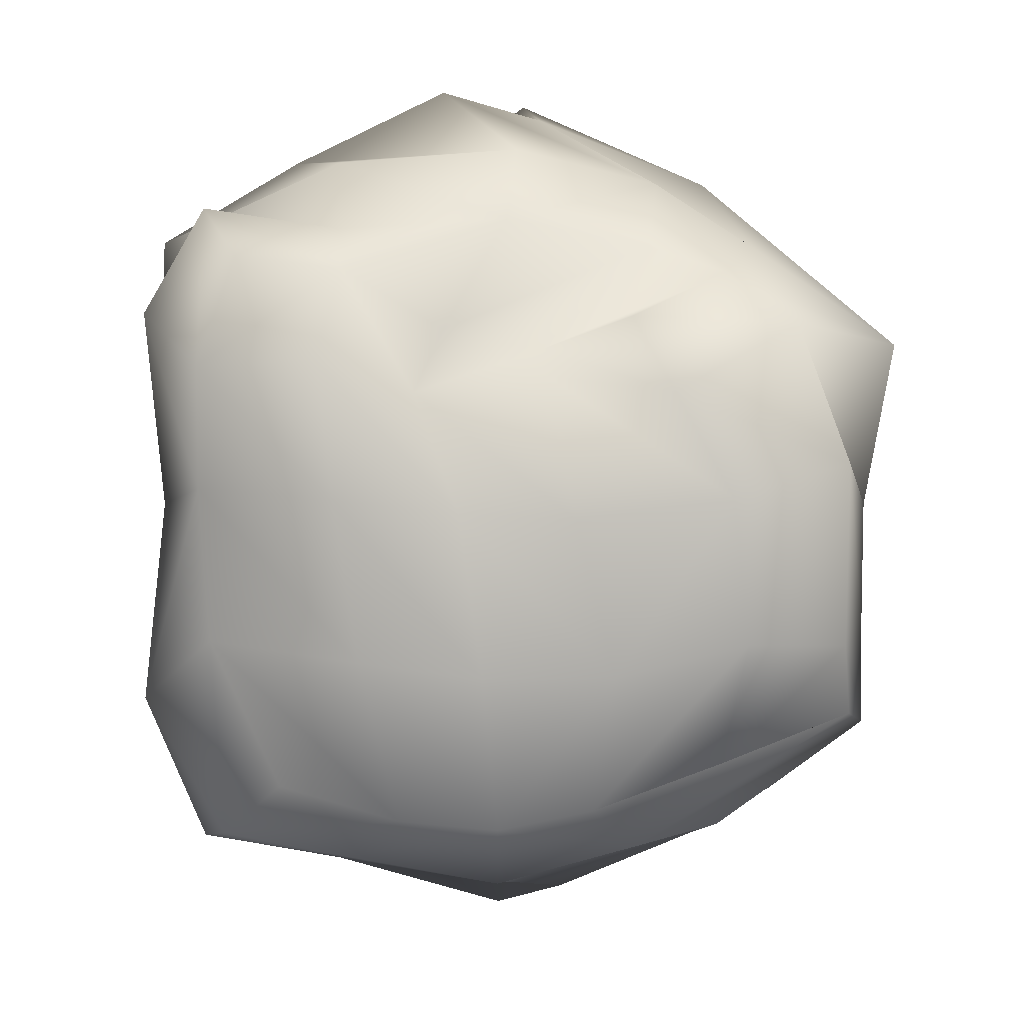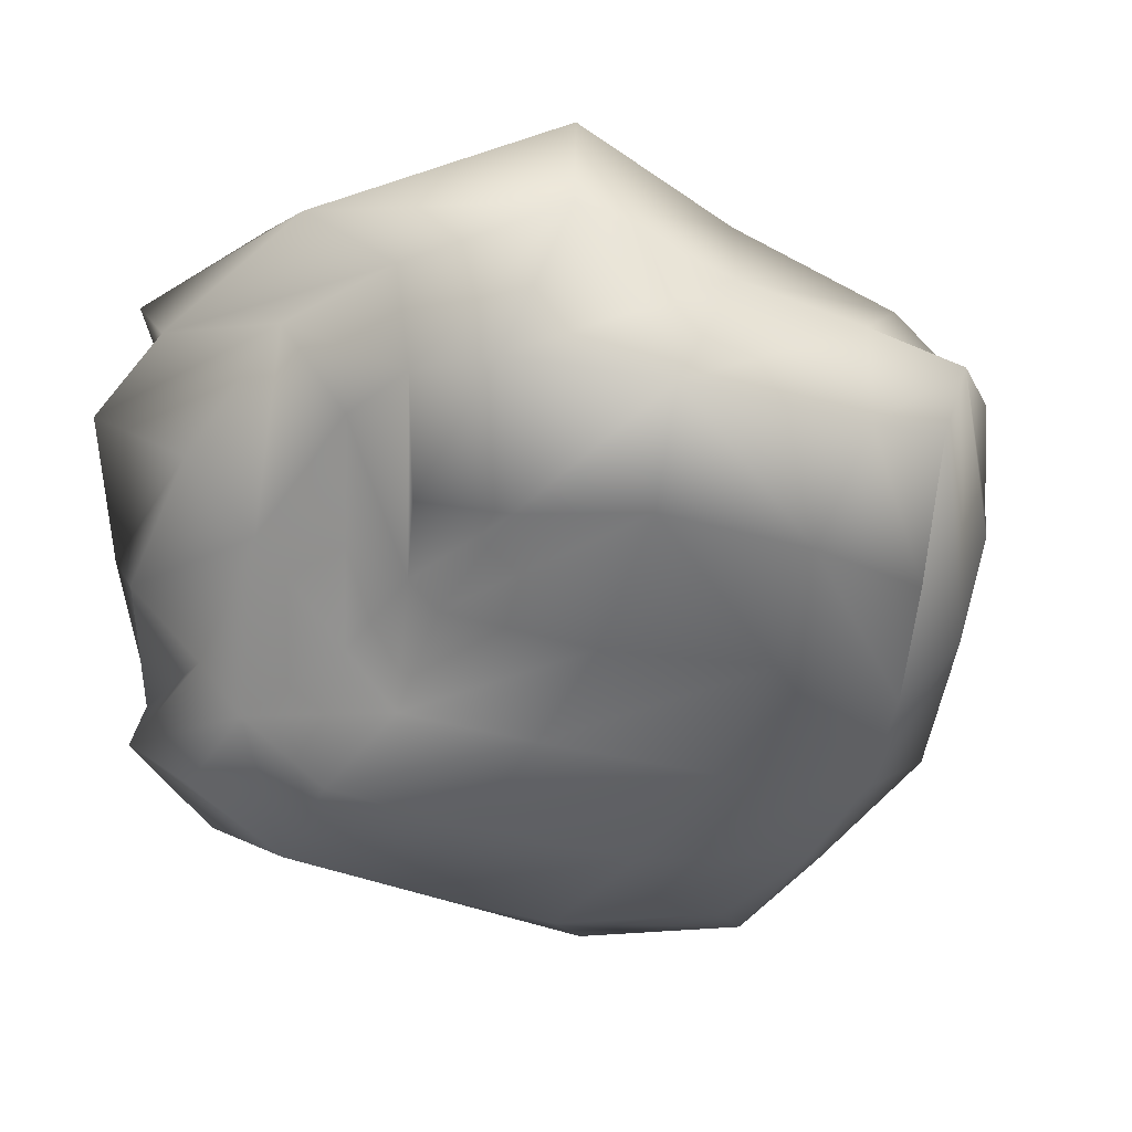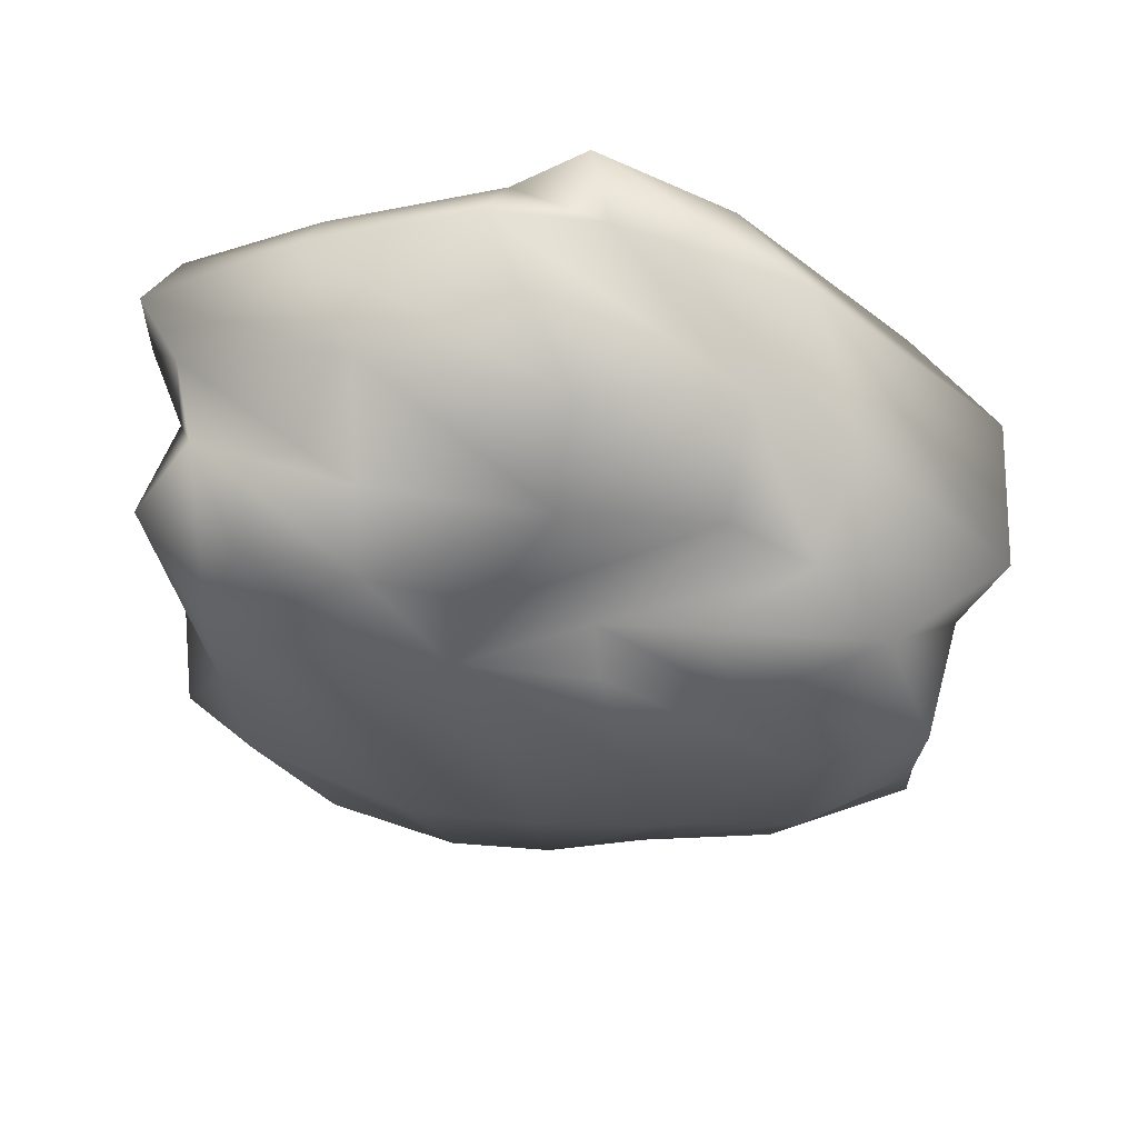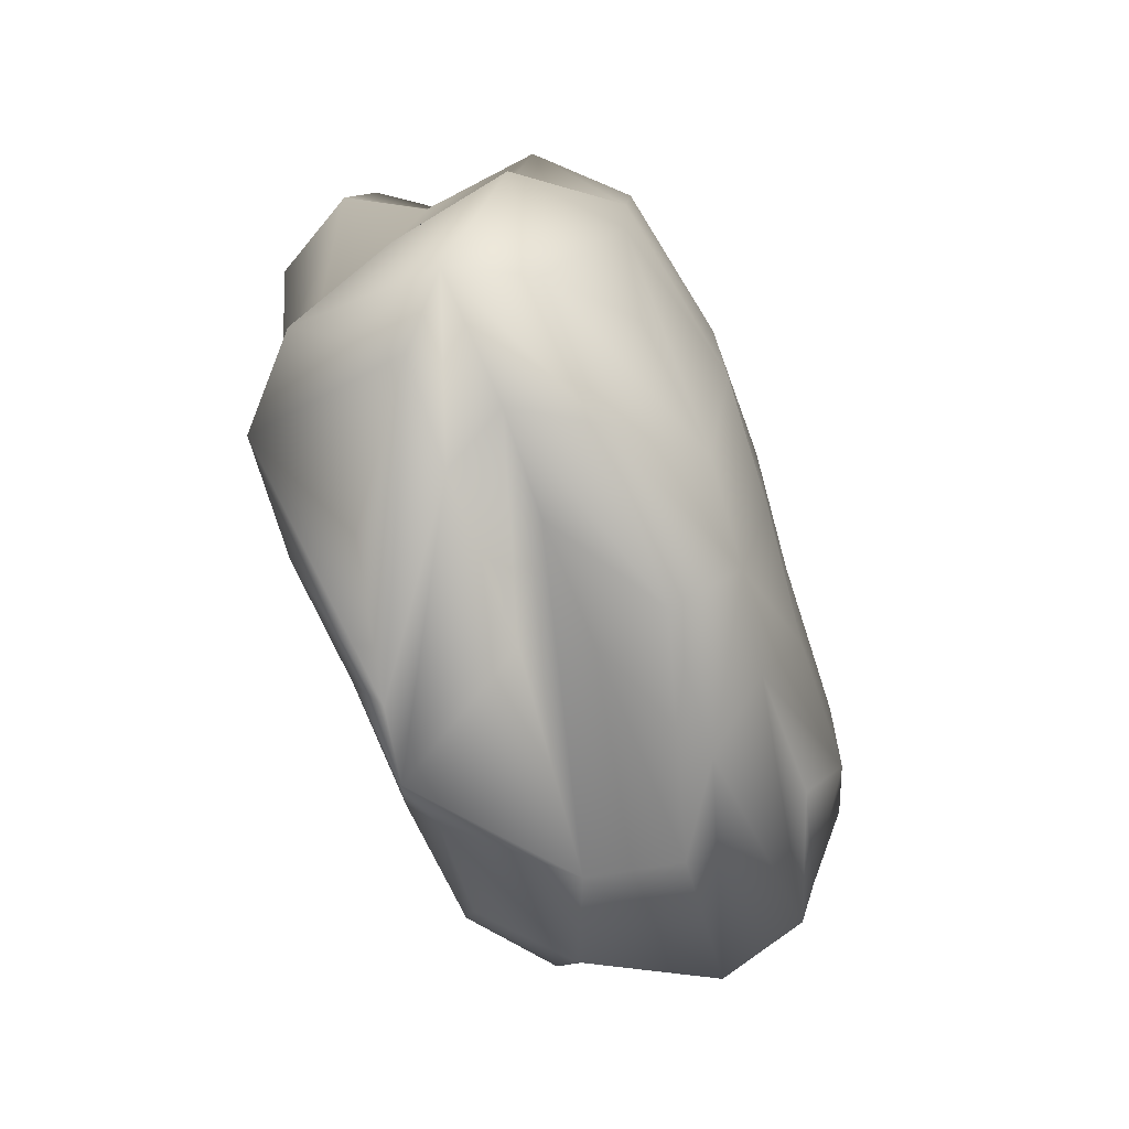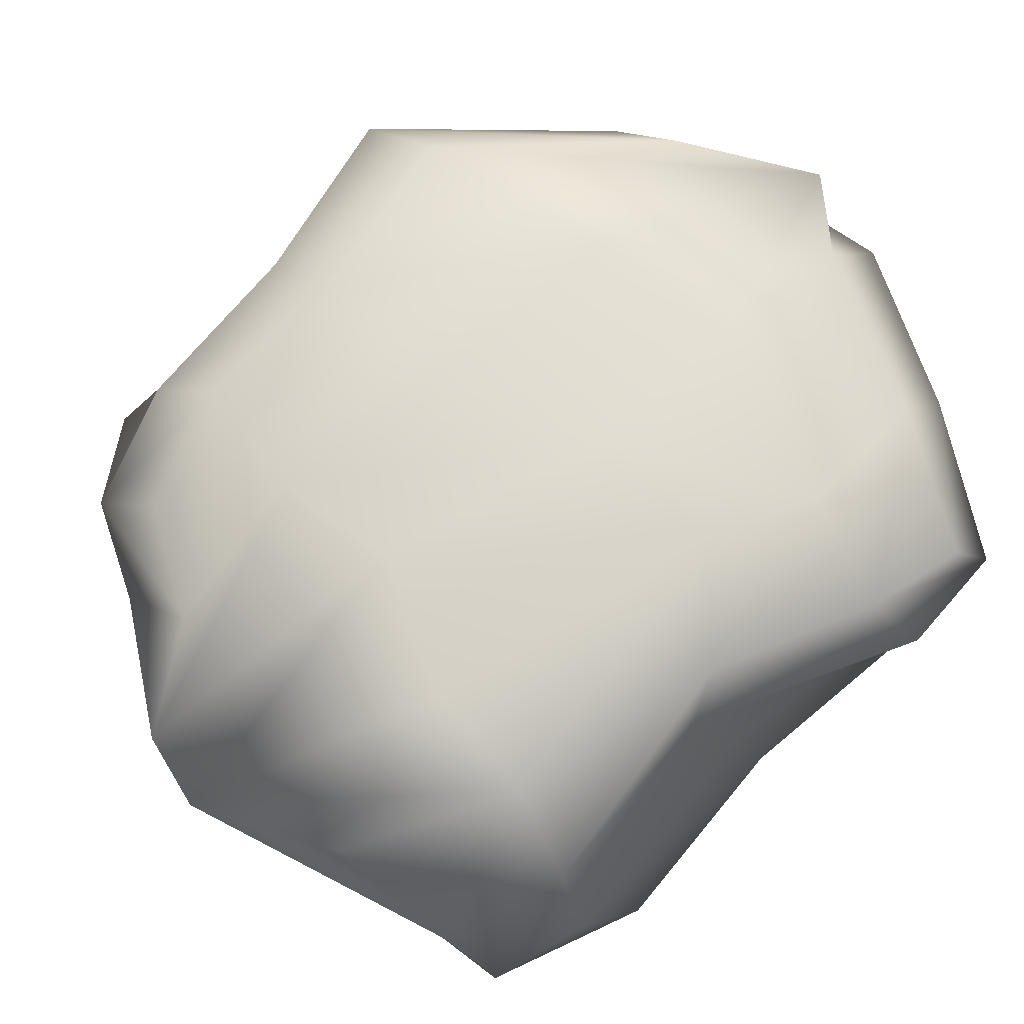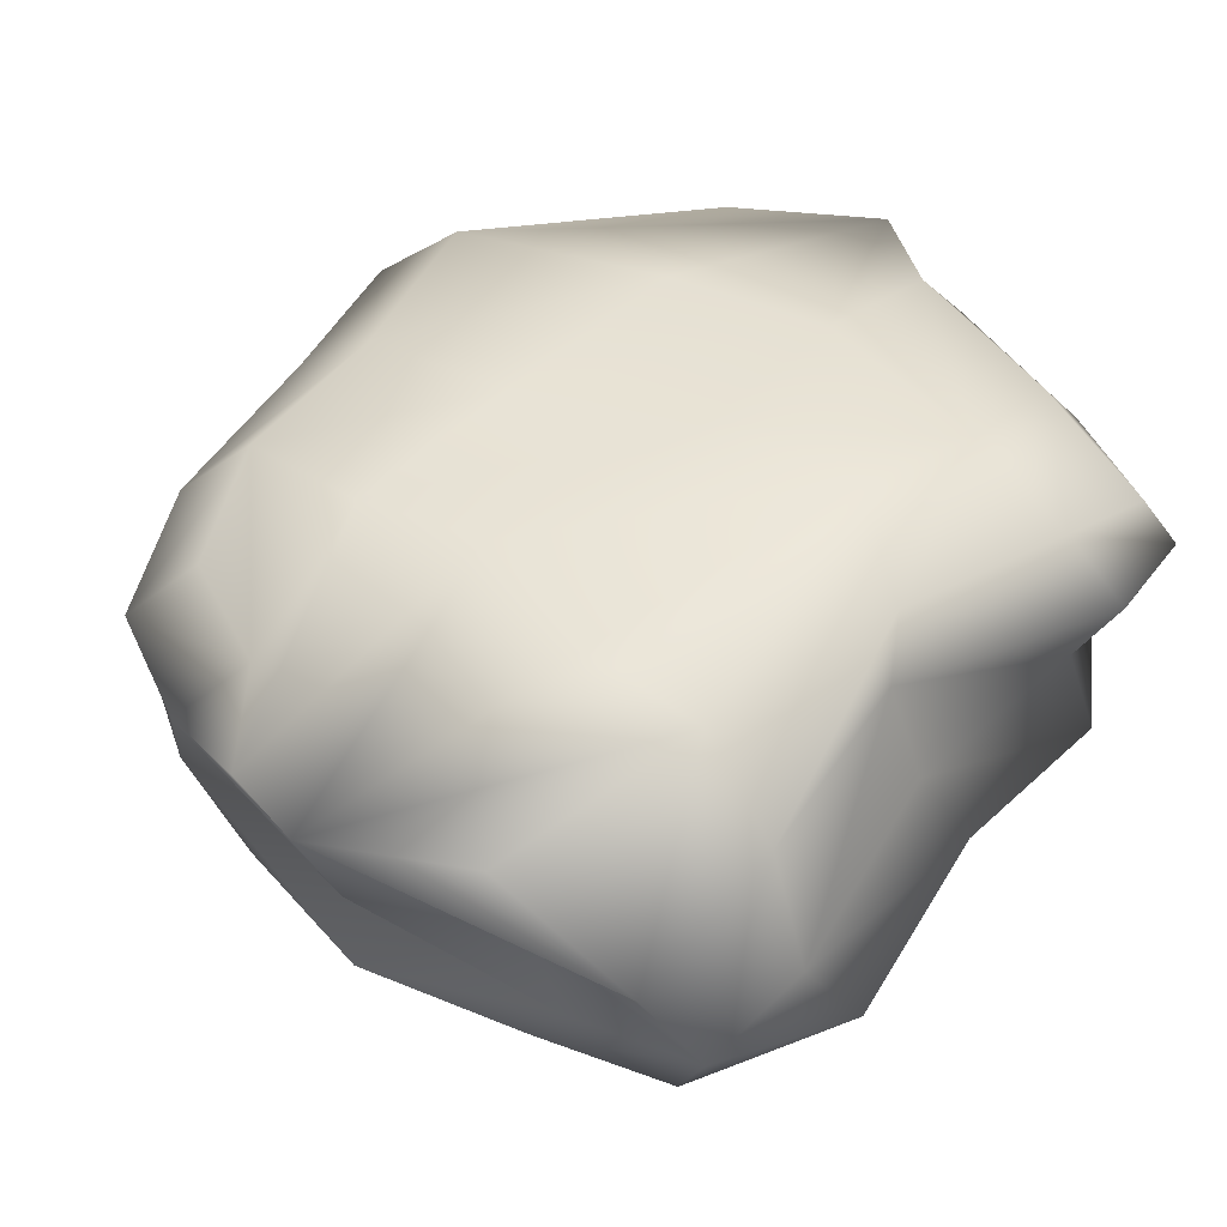
<metadata>
{"format":"obj","ext":"obj","renderer":"f3d","projection":"perspective","resolution":1024,"background":"white","views":[{"elev":3.4,"azim":4.0,"up":"+Z"},{"elev":-50.3,"azim":65.1,"up":"+Y"},{"elev":60.8,"azim":6.2,"up":"+Z"},{"elev":-78.7,"azim":-70.1,"up":"+Z"},{"elev":72.4,"azim":-134.6,"up":"+Y"},{"elev":44.5,"azim":-144.9,"up":"+Y"}]}
</metadata>
<code>
o rock
v -0.8969 -0.1167 1.078
v -0.7363 -0.07603 -1.067
v 1.052 -0.0646 -0.9545
v 0.6924 -0.1143 0.8358
v -1.304 1.084 1.024
v -0.444 1.033 -1.514
v 1.02 1.175 -1.106
v 0.6819 1.18 1.482
v -1.045 -0.1576 0.148
v -0.06727 -0.07271 0.7835
v -1.2 0.5382 1.222
v 0.1546 -0.1145 -1.229
v -1.155 0.478 -1.382
v 1.095 -0.254 0.1185
v 1.648 0.452 -0.8536
v 1.186 0.4816 1.134
v -0.9754 1.247 -0.0479
v -0.1053 1.127 1.585
v 0.3448 1.152 -1.73
v 1.177 1.303 -0.009798
v 0.01579 -0.3127 0.06024
v -0.04611 1.352 0.2537
v -1.175 0.6925 -0.169
v -0.2601 0.4526 -1.365
v 1.649 0.4298 0.06403
v 0.1998 0.3368 1.536
v -1.009 -0.1265 -0.4703
v 0.3215 -0.0603 0.702
v -1.386 0.8076 1.182
v 0.5379 -0.058 -1.154
v -0.9363 0.6775 -1.426
v 0.8624 -0.2192 0.5371
v 1.282 0.884 -1.218
v 0.9745 0.9261 1.431
v -0.8085 1.346 -0.9021
v 0.175 1.147 1.801
v 0.6103 1.148 -1.328
v 1.356 1.245 0.7168
v -1.042 -0.1905 0.6379
v -0.4689 -0.1429 1.027
v -1.081 0.1751 1.288
v -0.2436 -0.1415 -1.191
v -1.015 0.1835 -1.313
v 1.156 -0.2178 -0.4595
v 1.571 0.1103 -0.7707
v 1.063 0.07452 1.016
v -1.232 1.217 0.5945
v -0.7705 1.122 1.3
v 0.06528 1.103 -1.796
v 1.176 1.281 -0.6464
v 0.4762 -0.274 0.03739
v -0.4804 -0.3121 0.1111
v -0.1728 -0.1885 0.5325
v 0.1063 -0.2744 -0.596
v 0.198 1.36 -0.6308
v -0.063 1.276 0.9943
v -0.6115 1.352 0.2908
v 0.6033 1.344 0.01128
v -1.267 0.6307 -1.008
v -1.267 0.6002 0.6897
v -1.269 0.2411 0.06388
v -1.051 1.069 -0.1975
v 1.044 0.4029 -1.29
v -0.667 0.4399 -1.449
v 0.1351 0.1567 -1.505
v 0.06687 0.6521 -1.602
v 1.76 0.3196 0.7246
v 1.646 0.4626 -0.459
v 1.548 -0.1538 0.2556
v 1.483 1.069 -0.04533
v 0.7755 0.4976 1.403
v -0.5563 0.4493 1.497
v -0.1532 0.8392 1.832
v 0.1805 0.06095 1.234
v 0.6309 -0.2263 -0.5923
v 0.6779 1.33 -0.6982
v -1.116 1.068 -0.981
v 0.9445 0.7436 -1.392
v 1.719 0.9165 0.6998
v 0.751 0.1491 1.123
v 0.3597 -0.2197 0.5967
v -0.5481 -0.2841 0.6576
v -0.3835 -0.2981 -0.5332
v -0.3428 1.371 -0.8637
v -0.8016 1.333 0.7167
v 0.5442 1.29 0.8894
v -1.348 0.1898 -0.7468
v -1.324 0.1274 0.8561
v -1.424 0.8972 0.707
v 0.7067 0.1906 -1.347
v -0.4943 0.1534 -1.399
v -0.5242 0.6914 -1.41
v 1.346 -0.0787 0.8081
v 1.55 0.03351 -0.4876
v 1.434 1.017 -0.7468
v 0.2632 0.9168 1.717
v -0.802 0.8503 1.529
v -0.5127 0.1147 1.198
f 30 3 44
f 50 7 37
f 35 6 31
f 37 7 33
f 79 38 8
f 28 4 46
f 81 51 14
f 82 52 21
f 83 42 12
f 55 19 49
f 85 56 22
f 86 38 20
f 87 59 13
f 88 60 23
f 89 47 17
f 90 63 15
f 64 24 65
f 92 49 19
f 67 16 46
f 68 25 69
f 95 50 20
f 96 71 16
f 97 72 26
f 40 10 74
f 75 44 14
f 21 54 75
f 12 30 75
f 76 37 19
f 22 58 76
f 58 20 50
f 77 31 13
f 62 77 59
f 17 35 77
f 78 33 15
f 24 66 78
f 19 37 78
f 67 79 34
f 70 79 67
f 20 38 79
f 71 80 46
f 74 80 71
f 10 28 80
f 28 81 32
f 53 81 28
f 53 21 51
f 40 82 53
f 39 82 40
f 39 9 52
f 52 83 54
f 9 27 83
f 27 2 42
f 35 84 49
f 57 84 35
f 57 22 55
f 85 57 17
f 48 85 47
f 18 56 85
f 56 86 58
f 36 86 56
f 36 8 38
f 27 87 43
f 9 61 87
f 61 23 59
f 88 61 9
f 41 88 39
f 41 11 60
f 60 89 62
f 11 29 89
f 29 5 47
f 30 90 45
f 12 65 90
f 65 24 63
f 91 65 12
f 43 91 42
f 13 64 91
f 64 92 66
f 13 31 92
f 31 6 49
f 93 46 4
f 69 93 32
f 25 67 93
f 44 94 69
f 3 45 94
f 15 68 94
f 95 70 25
f 33 95 68
f 33 7 50
f 36 96 34
f 18 73 96
f 73 26 71
f 48 97 73
f 5 29 97
f 29 11 72
f 72 98 74
f 11 41 98
f 41 1 40
f 75 30 44
f 76 50 37
f 77 35 31
f 78 37 33
f 34 79 8
f 80 28 46
f 32 81 14
f 53 82 21
f 54 83 12
f 84 55 49
f 57 85 22
f 58 86 20
f 43 87 13
f 61 88 23
f 62 89 17
f 45 90 15
f 91 64 65
f 66 92 19
f 93 67 46
f 94 68 69
f 70 95 20
f 34 96 16
f 73 97 26
f 98 40 74
f 51 75 14
f 51 21 75
f 54 12 75
f 55 76 19
f 55 22 76
f 76 58 50
f 59 77 13
f 23 62 59
f 62 17 77
f 63 78 15
f 63 24 78
f 66 19 78
f 16 67 34
f 25 70 67
f 70 20 79
f 16 71 46
f 26 74 71
f 74 10 80
f 4 28 32
f 10 53 28
f 81 53 51
f 10 40 53
f 1 39 40
f 82 39 52
f 21 52 54
f 52 9 83
f 83 27 42
f 6 35 49
f 17 57 35
f 84 57 55
f 47 85 17
f 5 48 47
f 48 18 85
f 22 56 58
f 18 36 56
f 86 36 38
f 2 27 43
f 27 9 87
f 87 61 59
f 39 88 9
f 1 41 39
f 88 41 60
f 23 60 62
f 60 11 89
f 89 29 47
f 3 30 45
f 30 12 90
f 90 65 63
f 42 91 12
f 2 43 42
f 43 13 91
f 24 64 66
f 64 13 92
f 92 31 49
f 32 93 4
f 14 69 32
f 69 25 93
f 14 44 69
f 44 3 94
f 45 15 94
f 68 95 25
f 15 33 68
f 95 33 50
f 8 36 34
f 36 18 96
f 96 73 71
f 18 48 73
f 48 5 97
f 97 29 72
f 26 72 74
f 72 11 98
f 98 41 40

</code>
